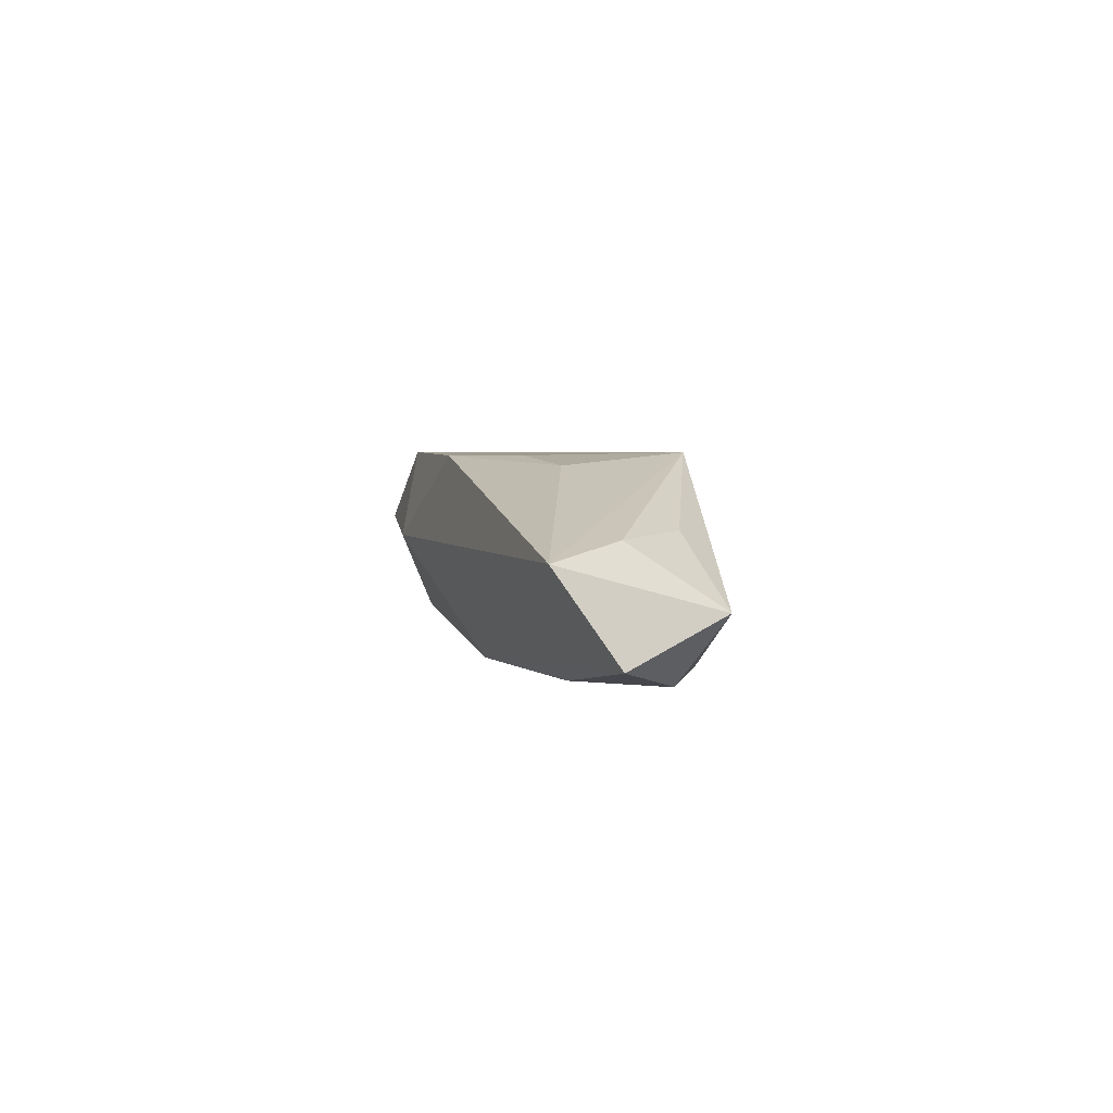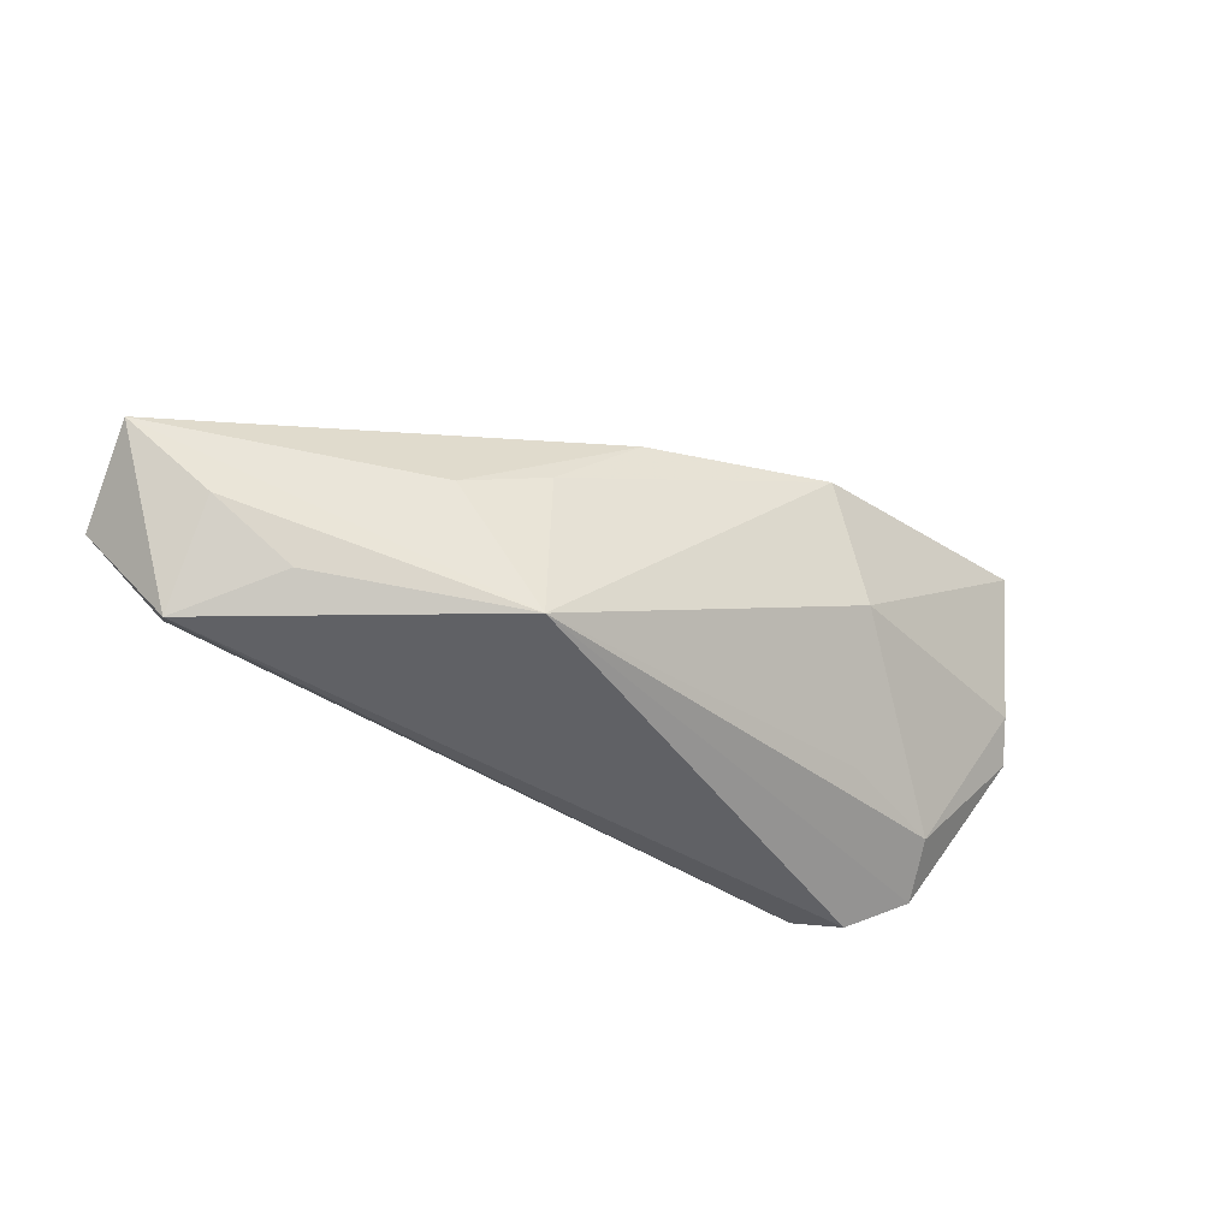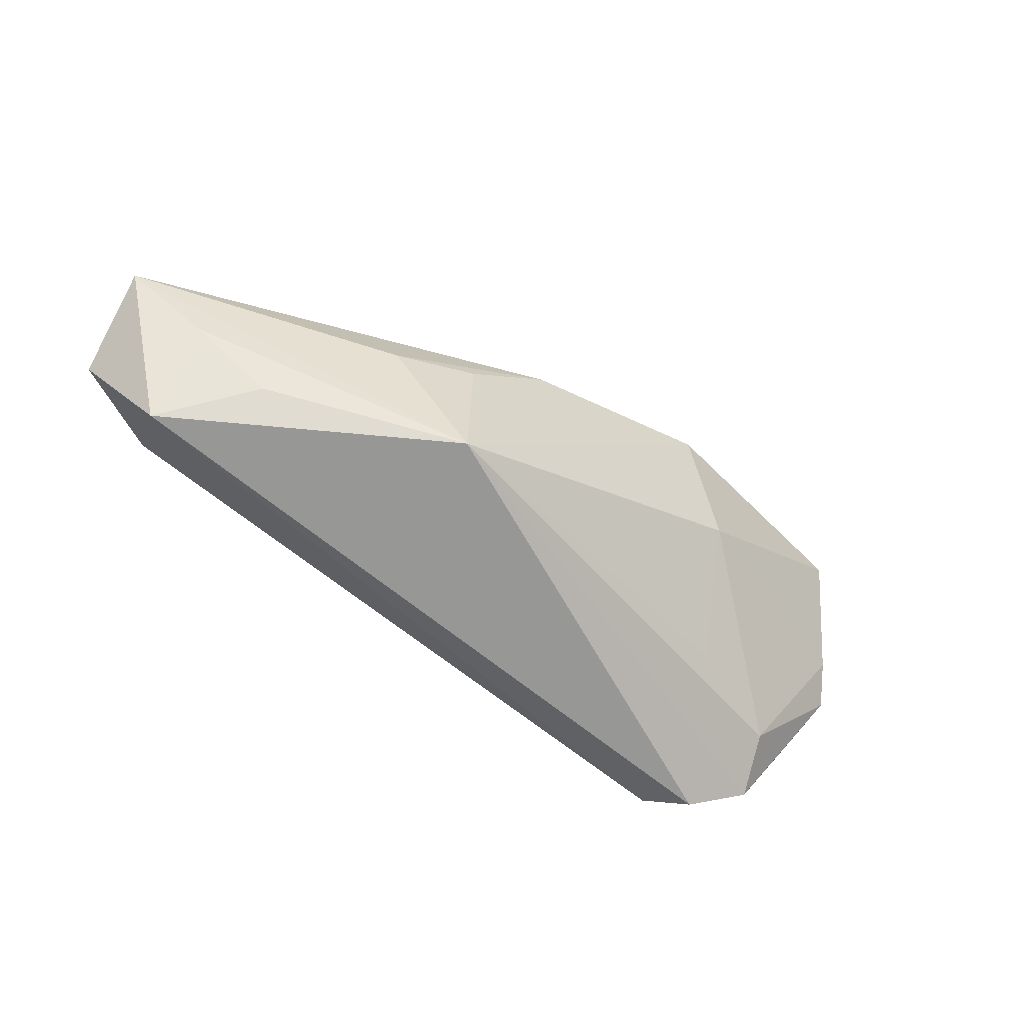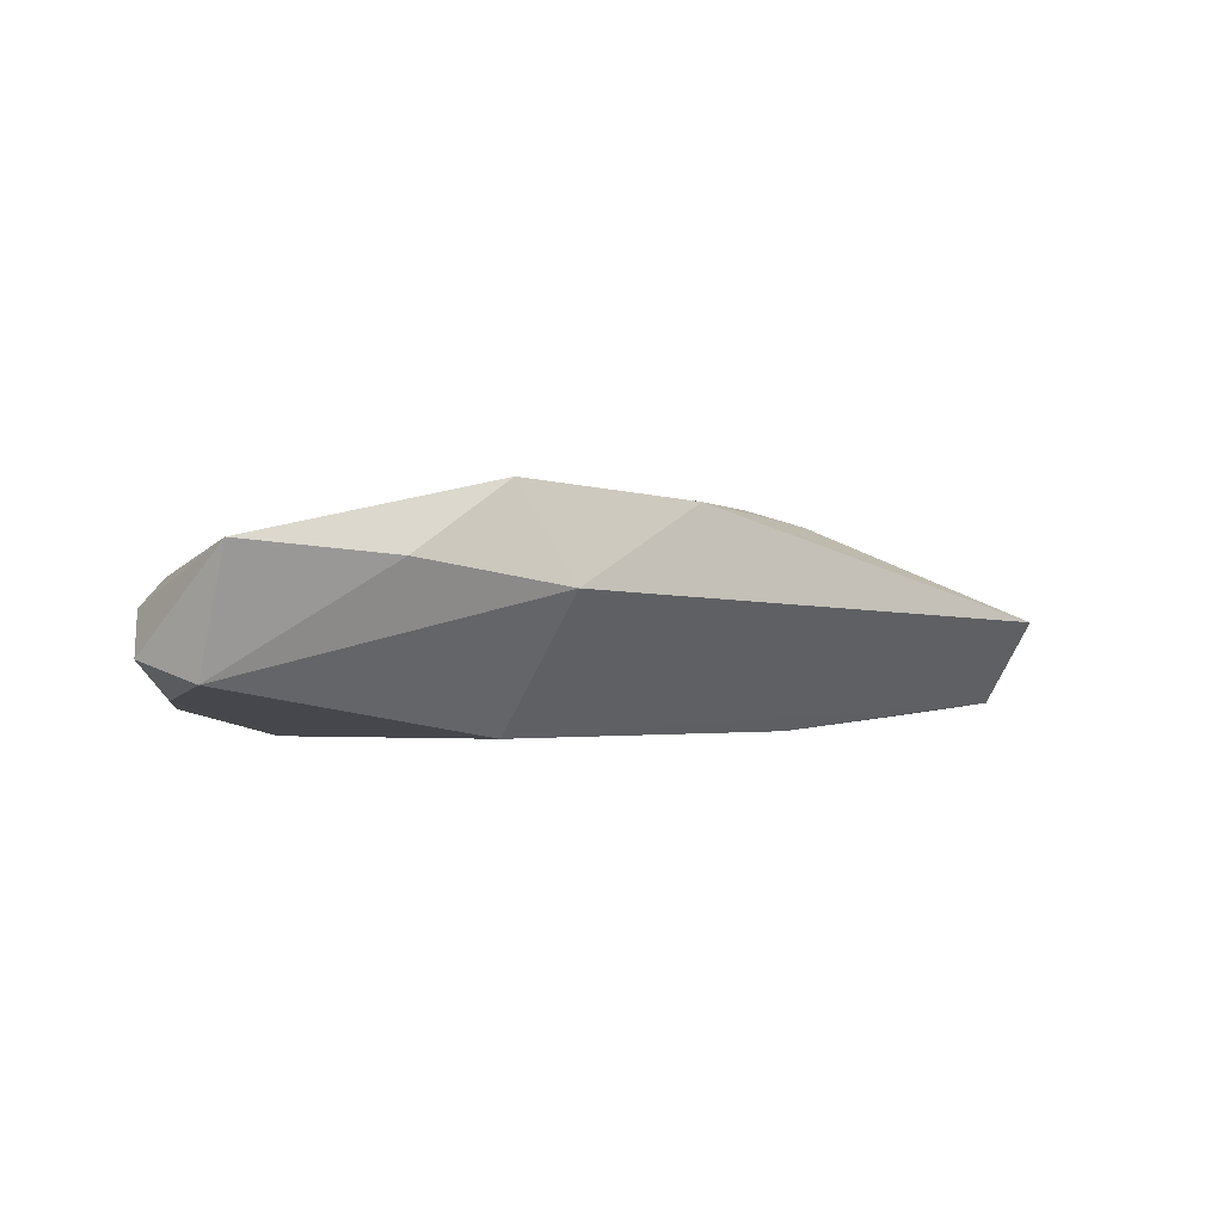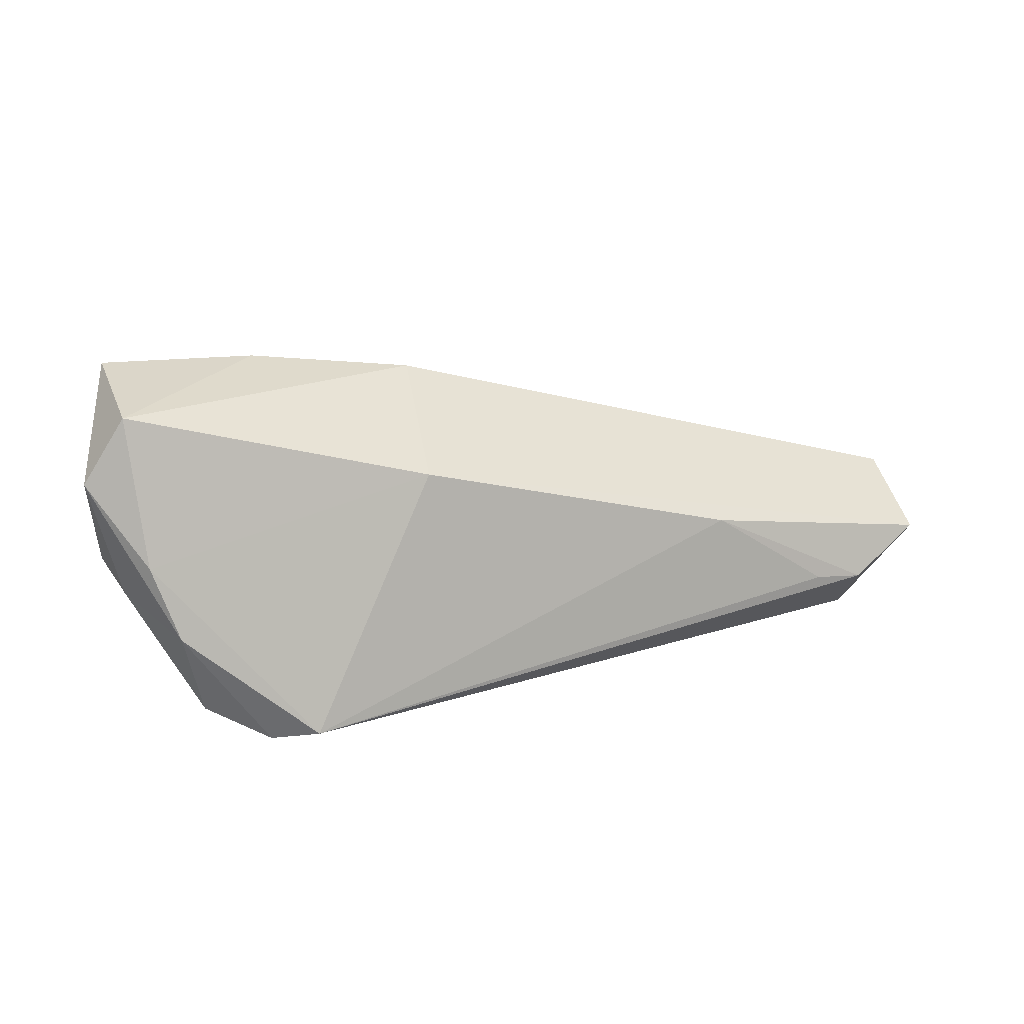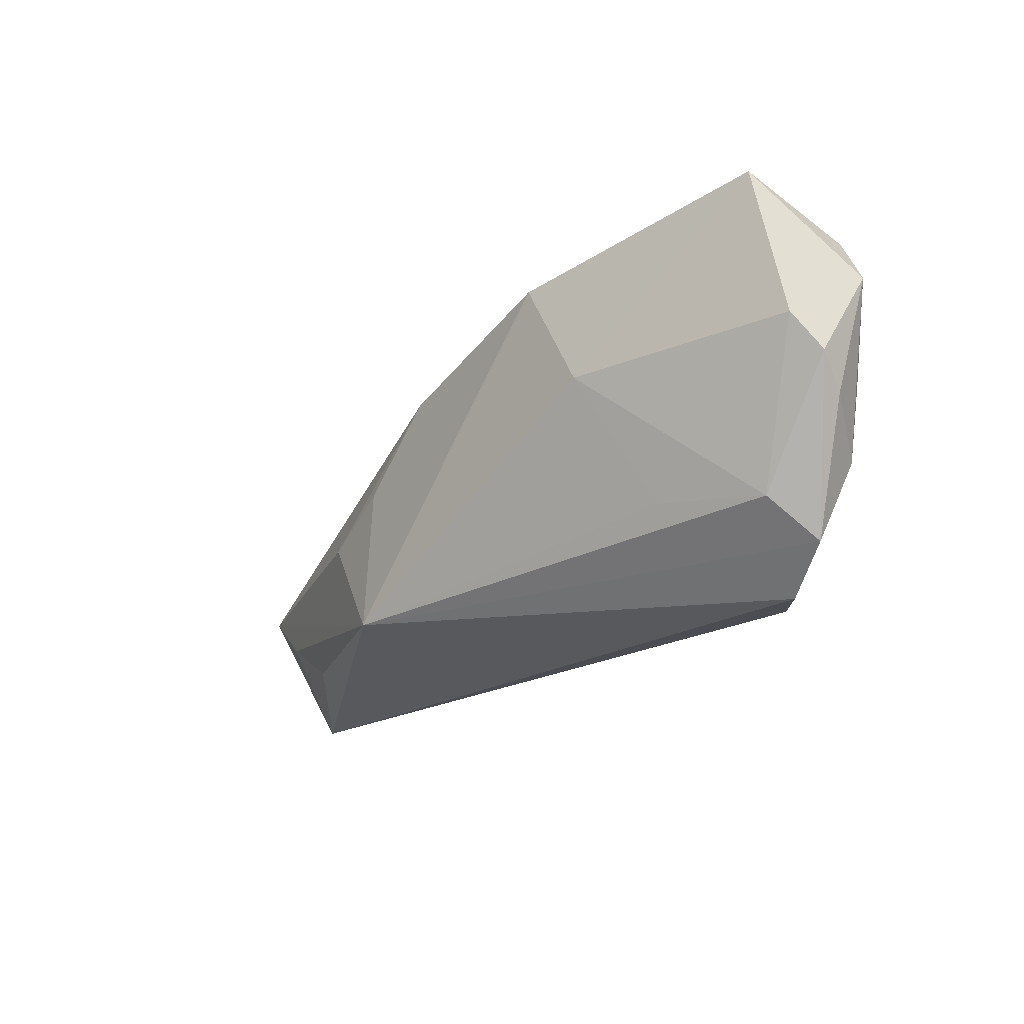
<metadata>
{"format":"obj","ext":"obj","renderer":"f3d","projection":"perspective","resolution":1024,"background":"white","views":[{"elev":-1.4,"azim":-91.8,"up":"+Z"},{"elev":-38.5,"azim":-32.6,"up":"+Y"},{"elev":-57.0,"azim":-37.6,"up":"+Y"},{"elev":1.9,"azim":153.9,"up":"+Z"},{"elev":12.7,"azim":153.6,"up":"+Y"},{"elev":-26.6,"azim":48.9,"up":"+Y"}]}
</metadata>
<code>
v 0.0342 -0.02233 -0.009909
v 0.04876 0.02455 0.01058
v 0.01526 0.02052 0.01721
v -0.06548 -0.004073 -0.01195
v -0.03322 0.001396 0.01181
v 0.04995 0.005414 0.006197
v 0.01285 0.01076 -0.01243
v -0.03083 0.0006064 -0.01406
v 0.02144 0.005456 0.01506
v -0.04744 -0.01144 0.003554
v 0.04179 -0.01828 -0.00631
v -0.04768 -0.009536 -0.01406
v 0.02553 -0.01082 0.005155
v -0.06683 0.003816 -0.000712
v -0.05493 -0.01018 -0.0138
v -0.02212 0.005701 0.01388
v -0.01073 0.0154 0.01472
v -0.0575 -0.01616 -0.005777
v 0.05484 0.01137 -0.002279
v 0.02915 0.02455 0.008643
v 0.03949 -0.01344 0.0004509
v 0.05188 0.0006199 0.002698
v 0.0503 -0.003026 -0.001589
v 0.05026 0.01973 -0.004609
v -0.05714 -0.004371 0.00208
v 0.0485 0.001138 -0.00759
v 0.04528 -0.00806 -0.009223
v 0.02919 -0.02123 -0.01406
v 0.008379 0.02237 0.004968
v -0.02298 -0.01428 0.01424
f 16 30 3
f 25 30 14
f 14 18 25
f 28 18 15
f 17 16 3
f 14 30 5
f 30 16 5
f 5 17 14
f 16 17 5
f 28 27 1
f 1 18 28
f 30 18 1
f 3 30 9
f 28 7 26
f 7 24 26
f 26 27 28
f 26 24 19
f 19 27 26
f 19 24 2
f 3 9 2
f 10 18 30
f 30 25 10
f 10 25 18
f 28 15 12
f 14 7 4
f 4 18 14
f 4 15 18
f 23 27 19
f 11 21 30
f 30 1 11
f 11 1 27
f 27 23 11
f 30 21 13
f 13 9 30
f 21 9 13
f 6 9 21
f 6 2 9
f 29 24 7
f 29 7 14
f 14 17 29
f 29 17 3
f 8 4 7
f 8 7 28
f 28 12 8
f 8 12 15
f 15 4 8
f 22 6 21
f 21 11 22
f 22 11 23
f 22 23 19
f 19 2 22
f 2 6 22
f 20 2 24
f 24 29 20
f 3 2 20
f 20 29 3

</code>
